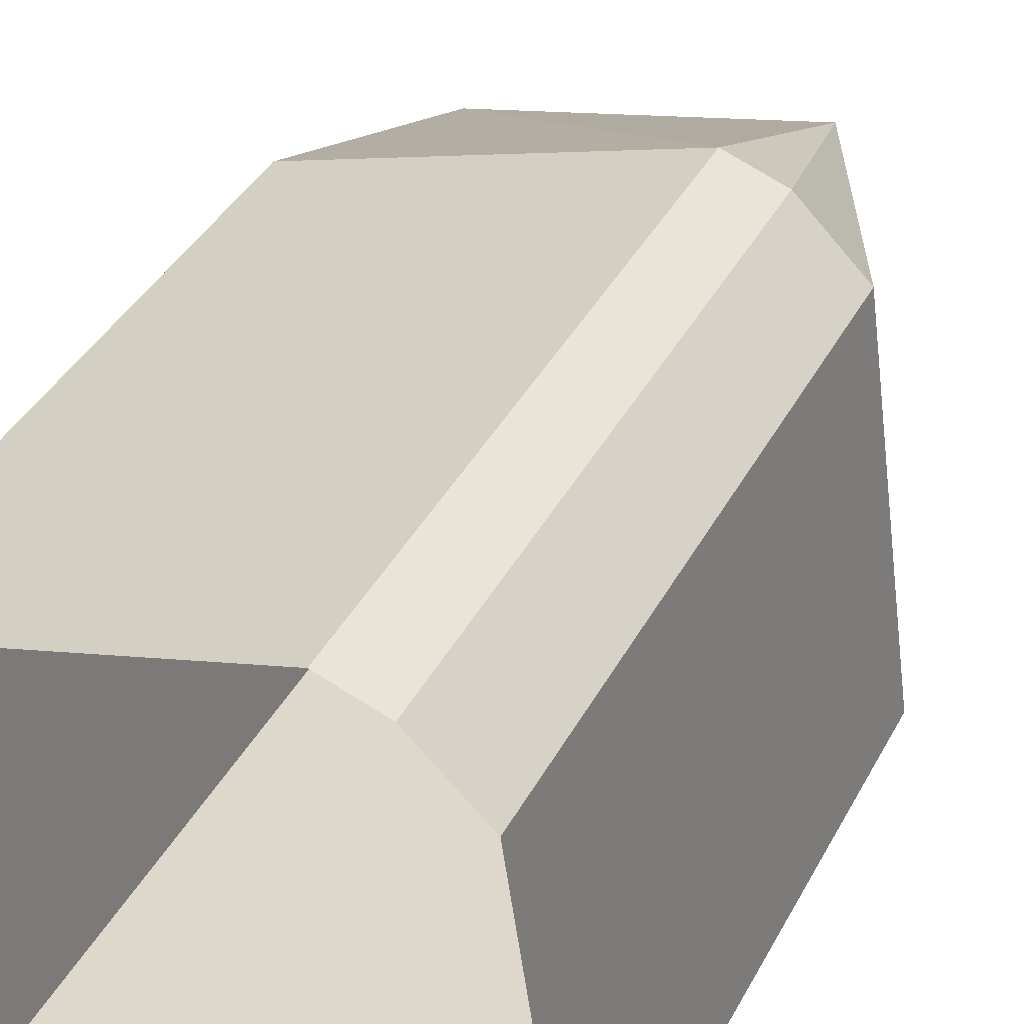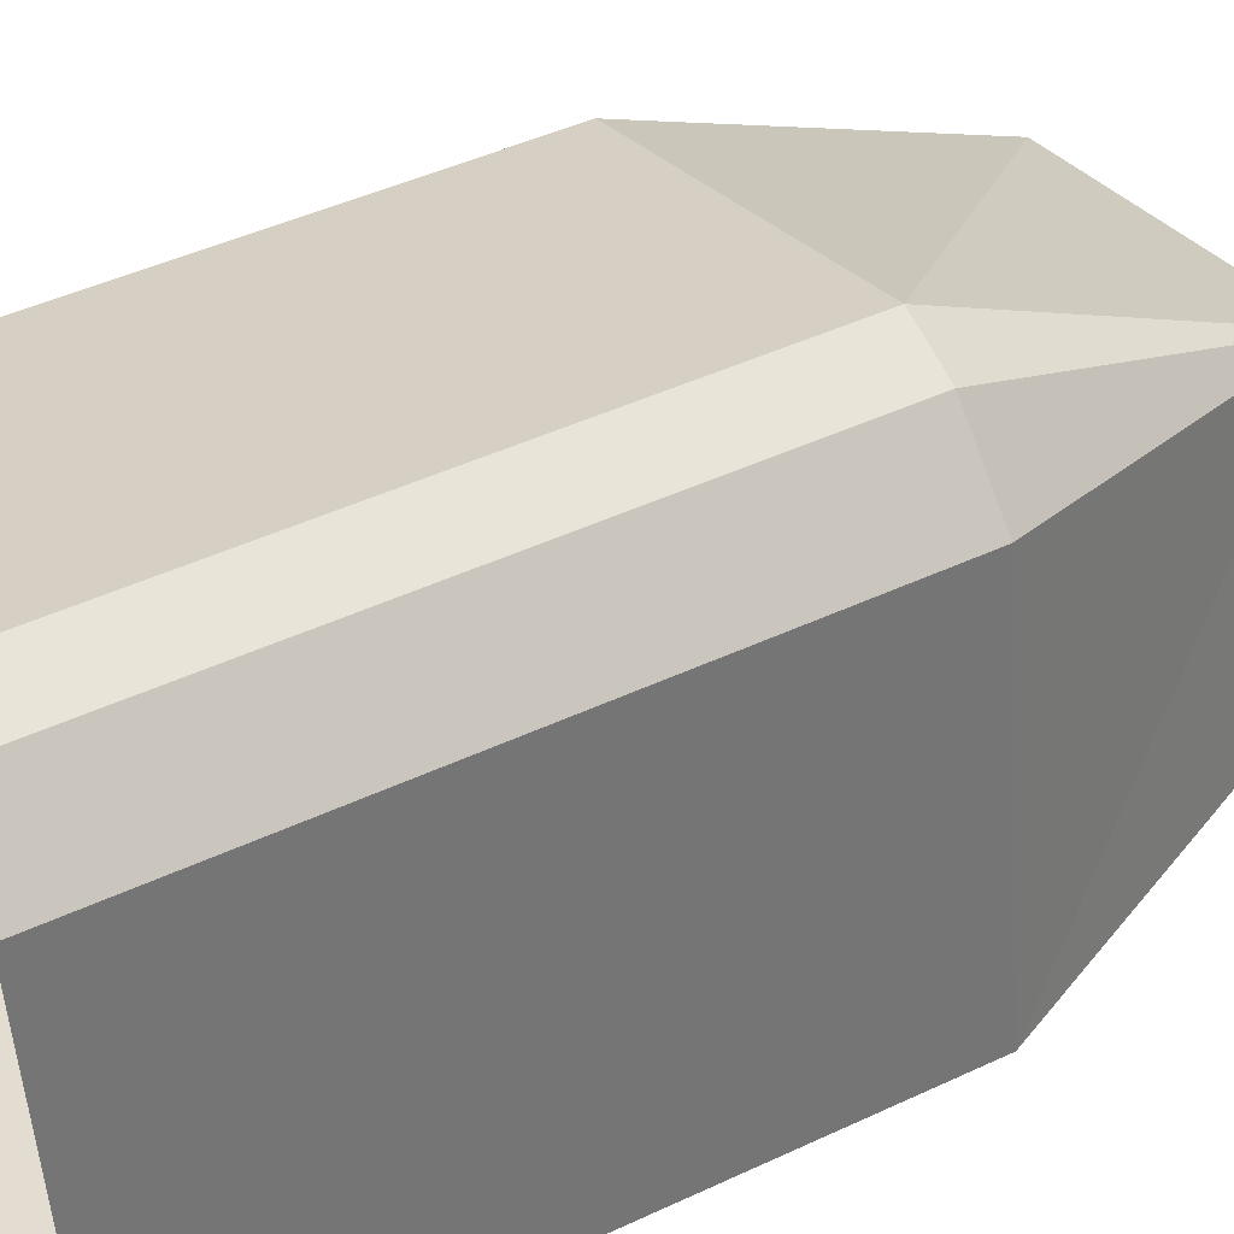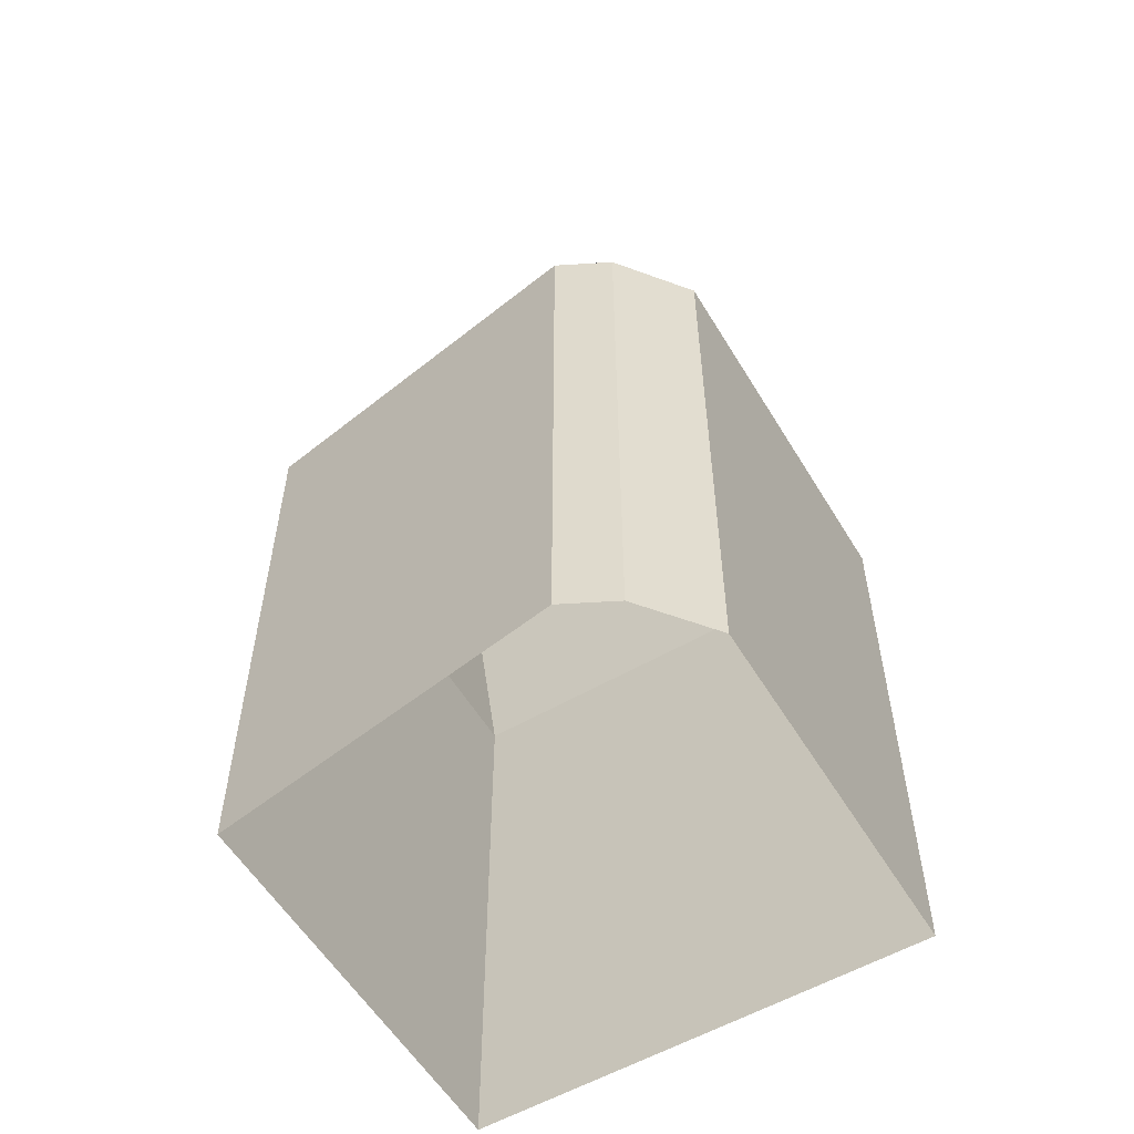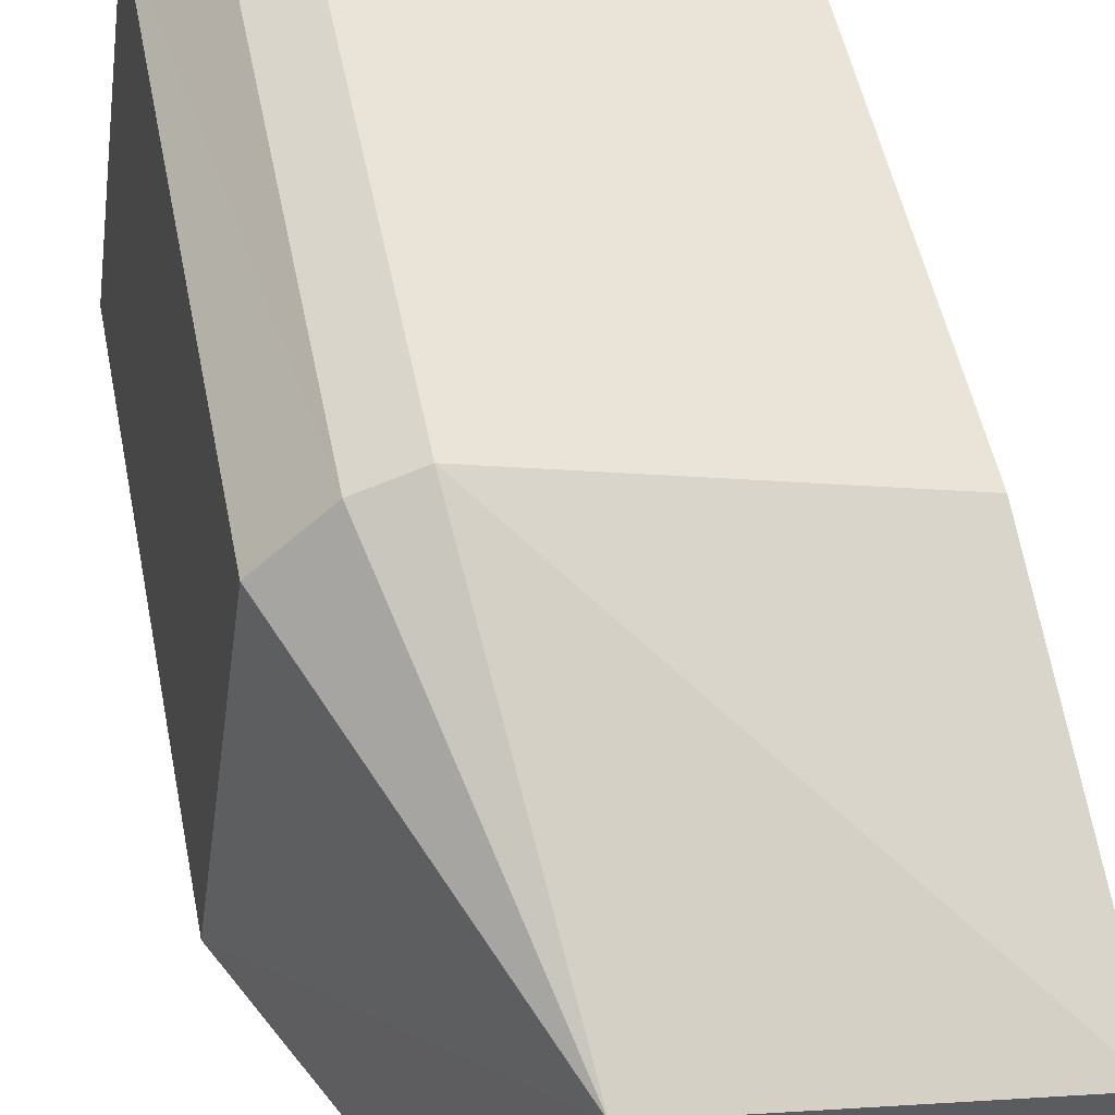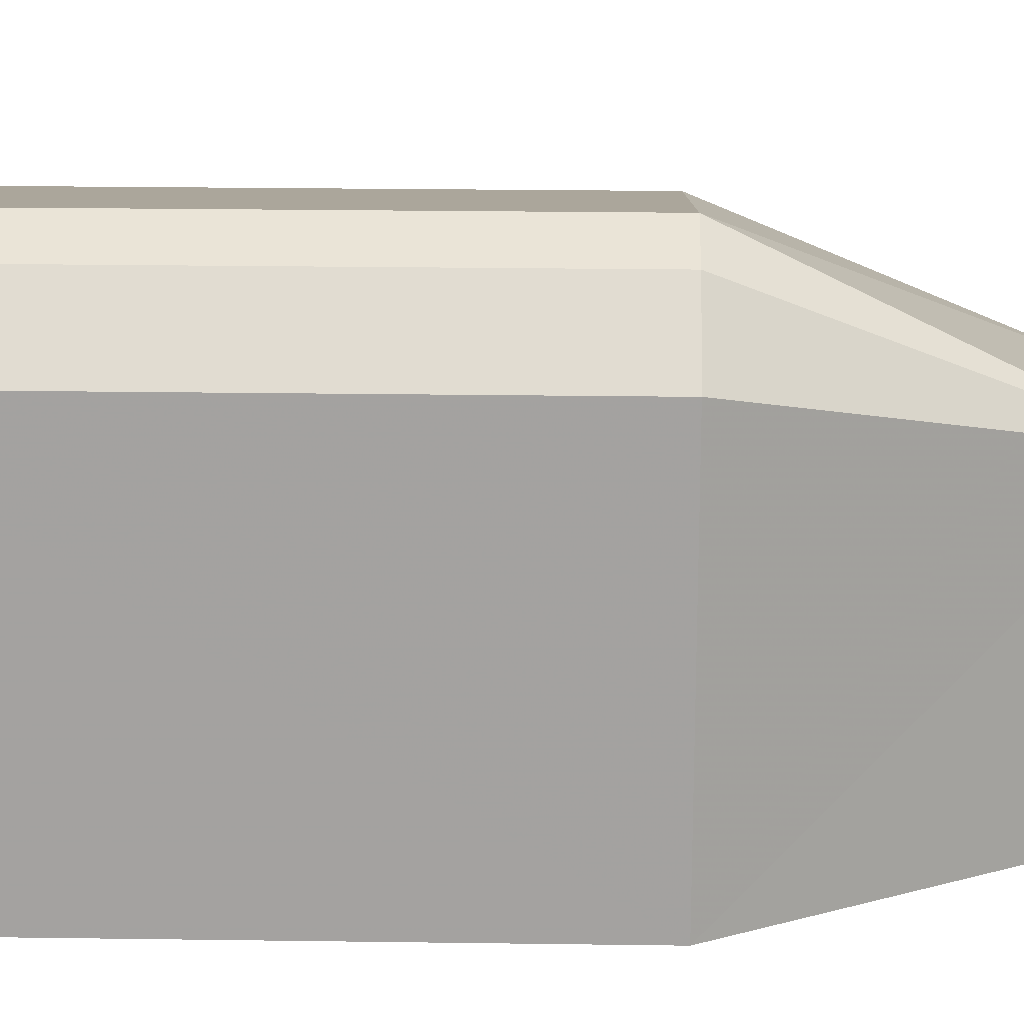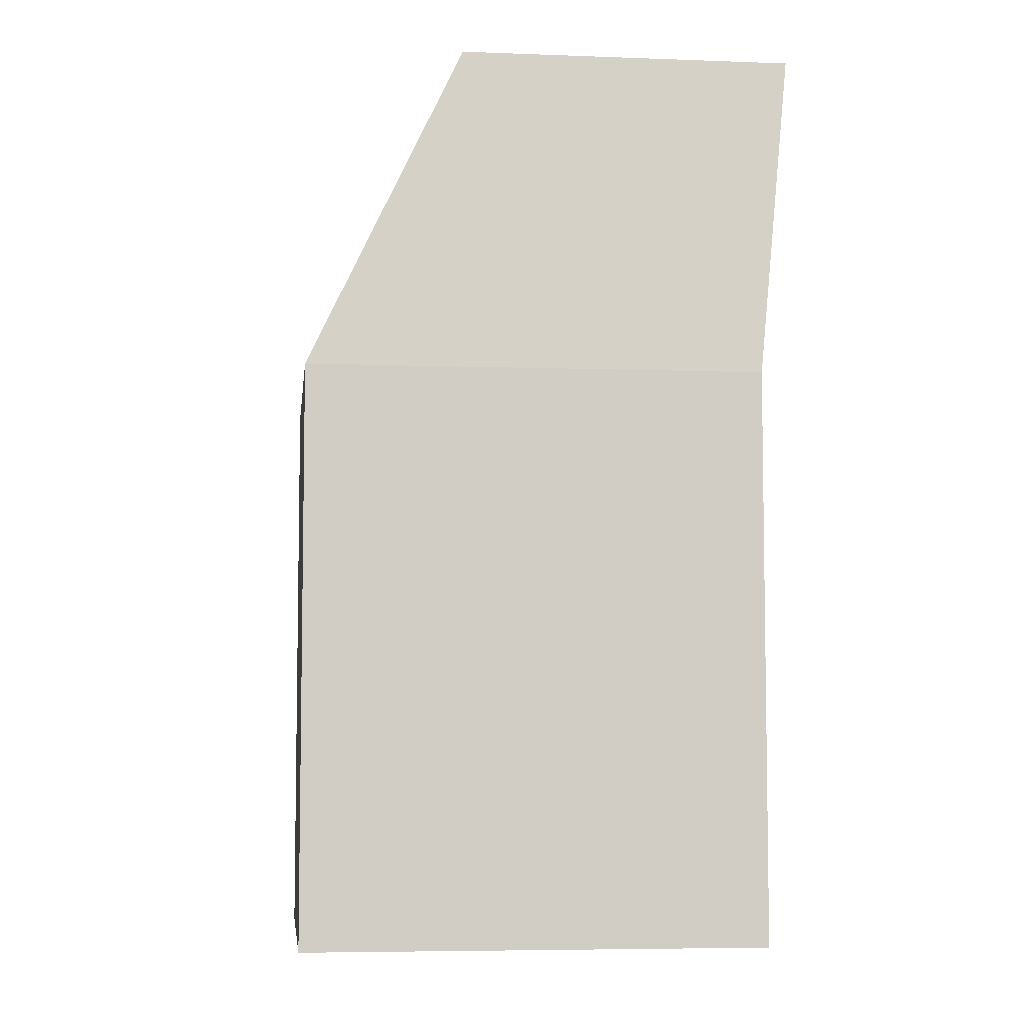
<metadata>
{"format":"obj","ext":"obj","renderer":"f3d","projection":"perspective","resolution":1024,"background":"white","views":[{"elev":39.1,"azim":-154.4,"up":"+Y"},{"elev":44.6,"azim":-118.7,"up":"+Y"},{"elev":-55.8,"azim":-157.3,"up":"+Z"},{"elev":51.3,"azim":-11.2,"up":"+Y"},{"elev":25.2,"azim":-88.7,"up":"+Y"},{"elev":-6.1,"azim":-14.7,"up":"+Z"}]}
</metadata>
<code>
v -6942 -3.78e+04 14.43
v -6940 -3.779e+04 1.081
v -6942 -3.78e+04 1.08
v -6940 -3.779e+04 14.43
v -6939 -3.779e+04 14.43
v -6939 -3.779e+04 1.08
v -6938 -3.779e+04 14.43
v -6938 -3.779e+04 1.08
v -6930 -3.779e+04 14.43
v -6930 -3.779e+04 1.077
v -6931 -3.78e+04 14.43
v -6931 -3.78e+04 1.077
v -6938 -3.78e+04 22.13
v -6930 -3.78e+04 22.13
v -6937 -3.779e+04 22.13
v -6929 -3.779e+04 22.13
f 3 2 12
f 12 2 10
f 10 2 8
f 2 6 8
f 1 2 3
f 1 4 2
f 5 6 2
f 4 5 2
f 7 8 6
f 5 7 6
f 9 10 8
f 7 9 8
f 11 12 10
f 9 11 10
f 11 3 12
f 11 1 3
f 11 13 1
f 14 13 11
f 1 15 4
f 13 15 1
f 15 5 4
f 15 7 5
f 7 16 9
f 15 16 7
f 9 14 11
f 16 14 9
f 16 15 13
f 14 16 13

</code>
